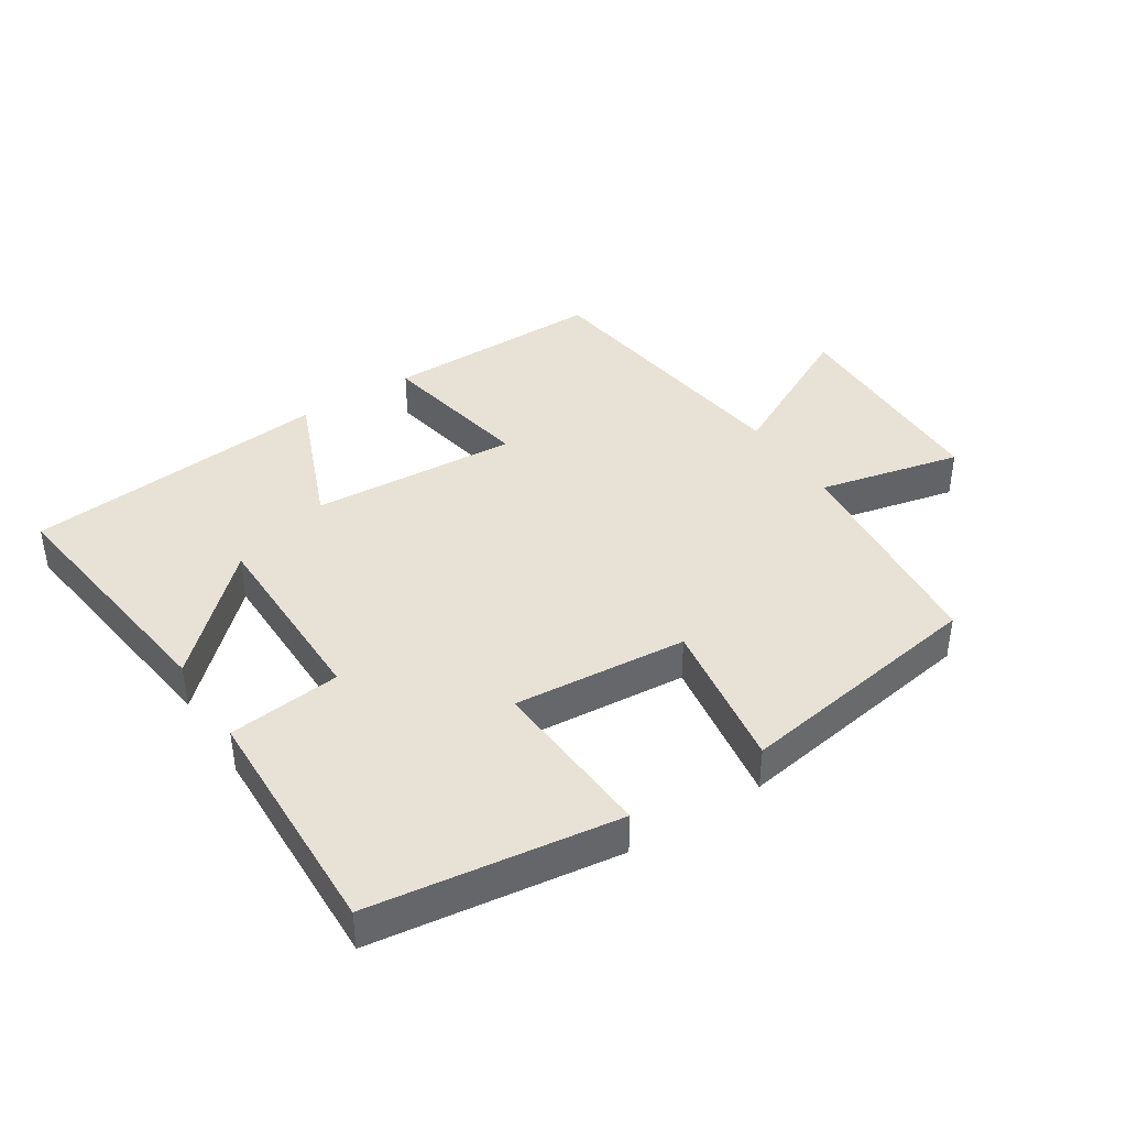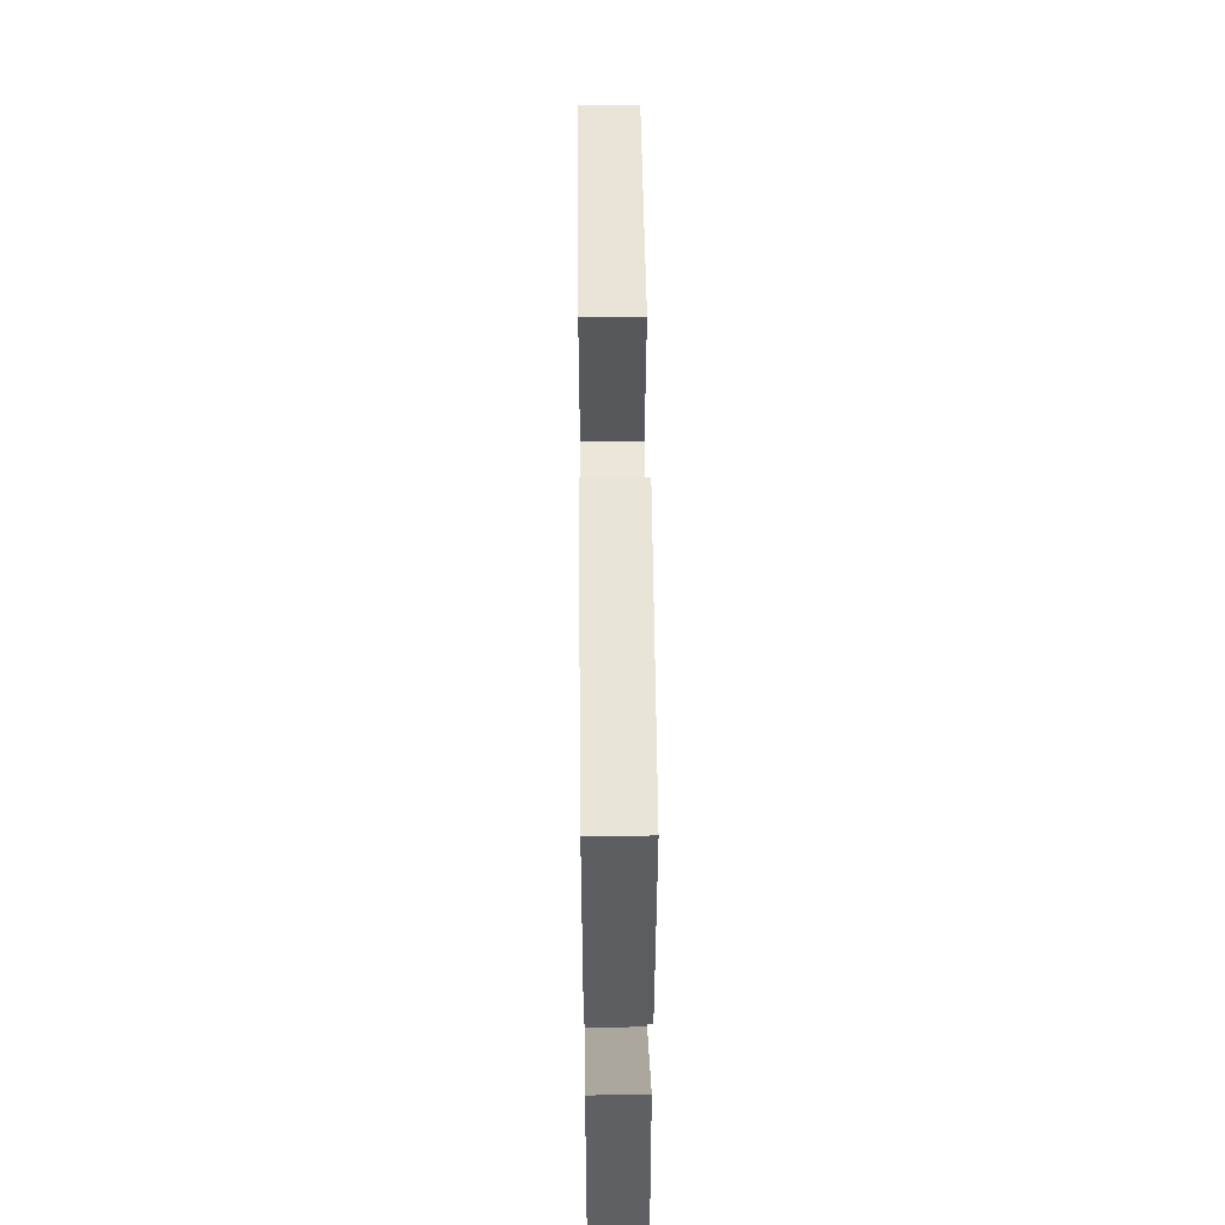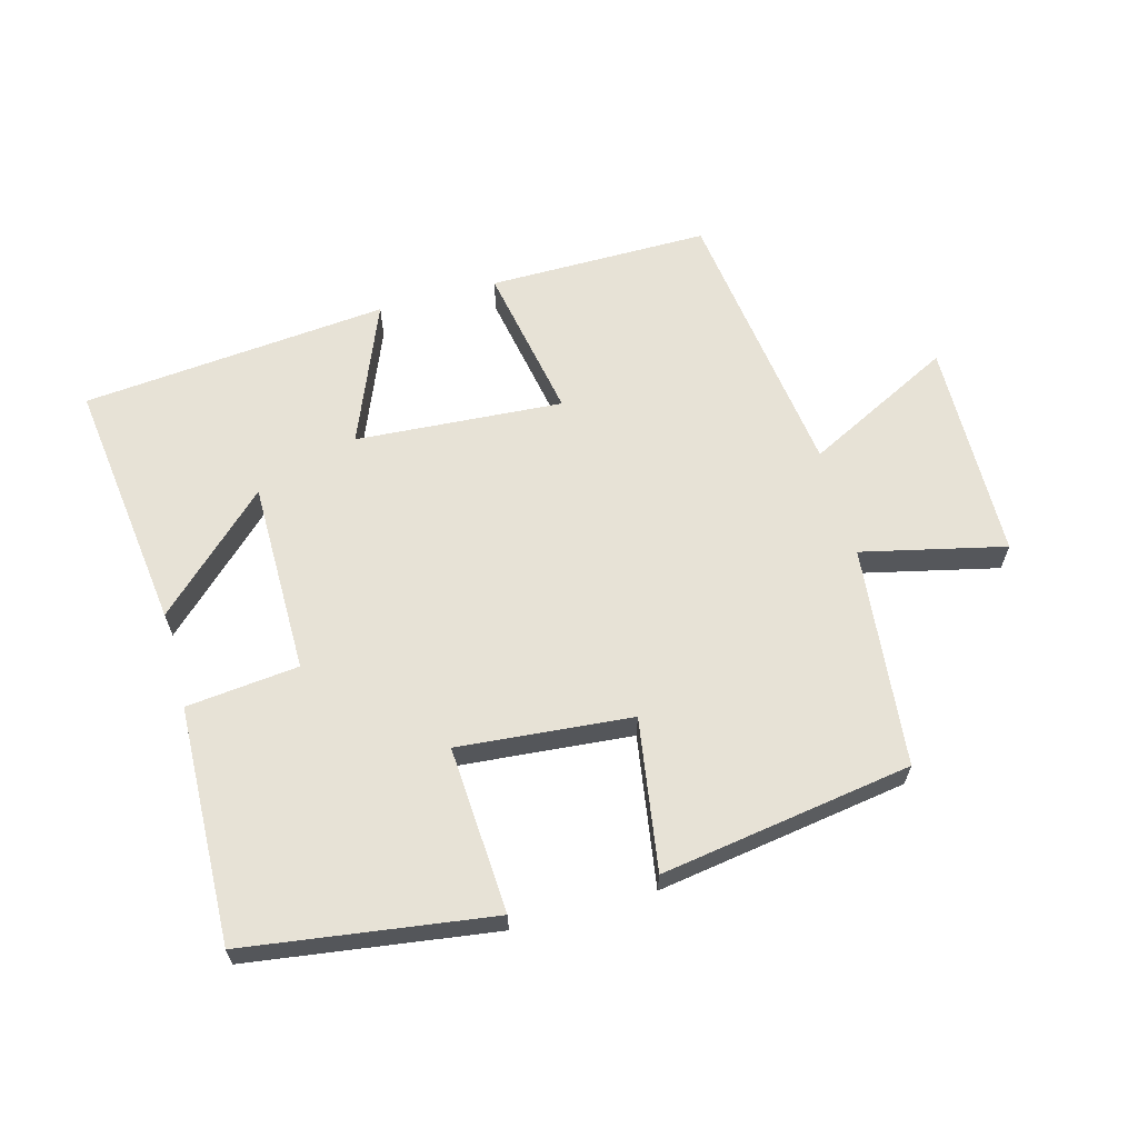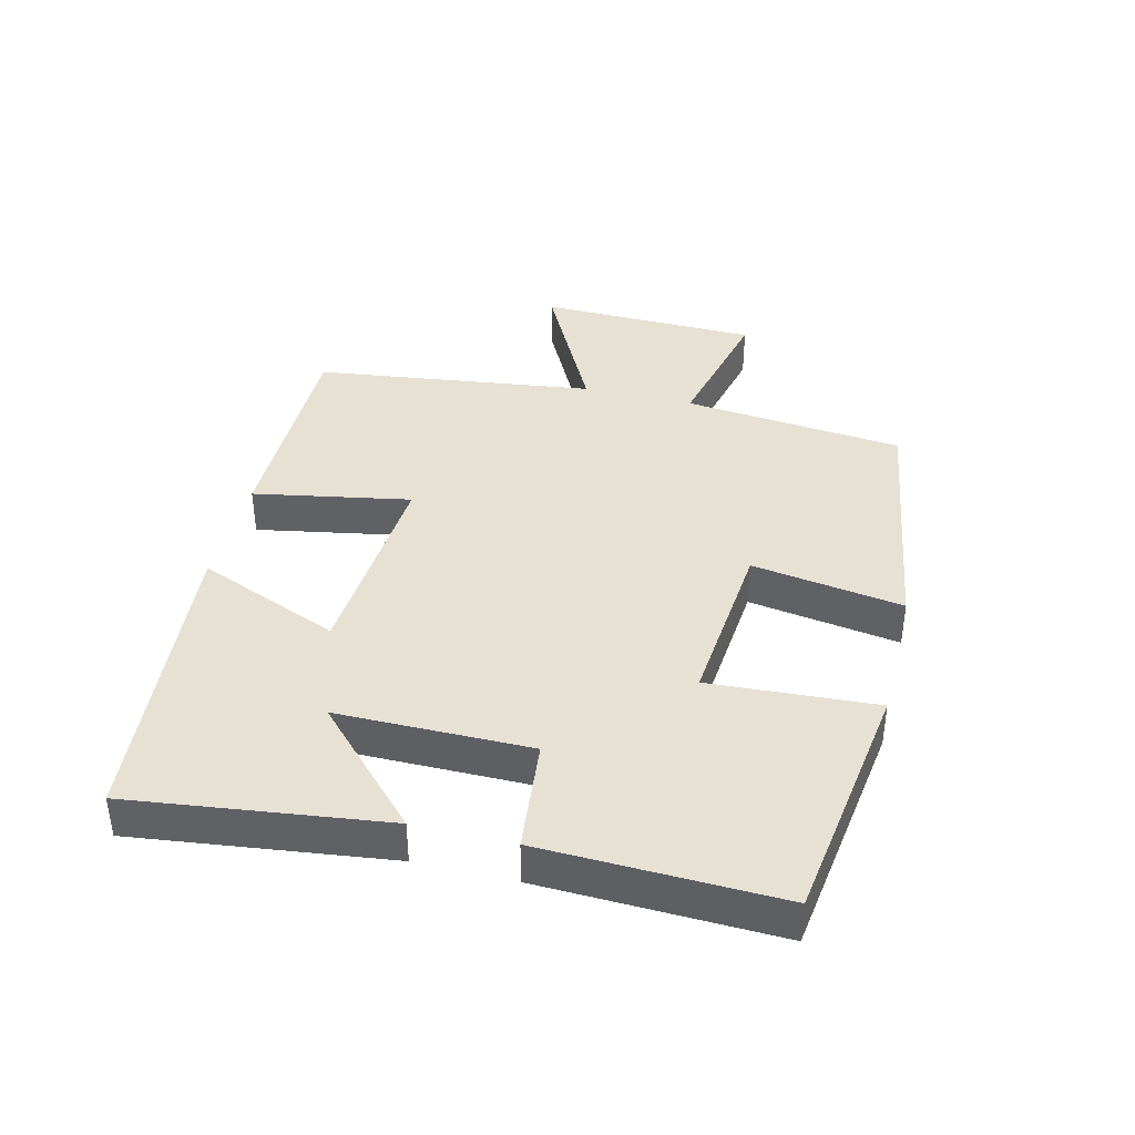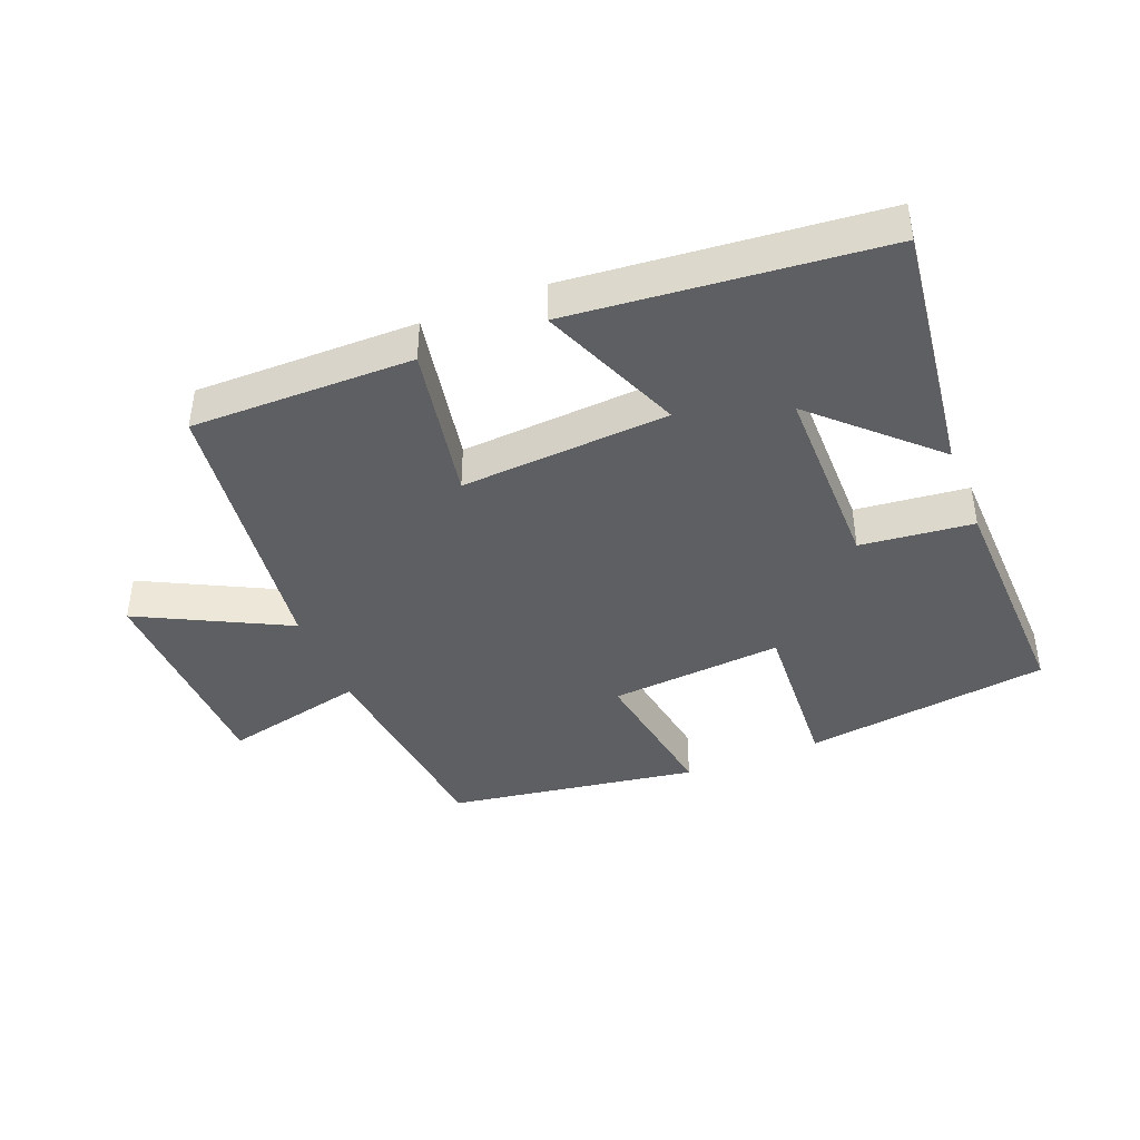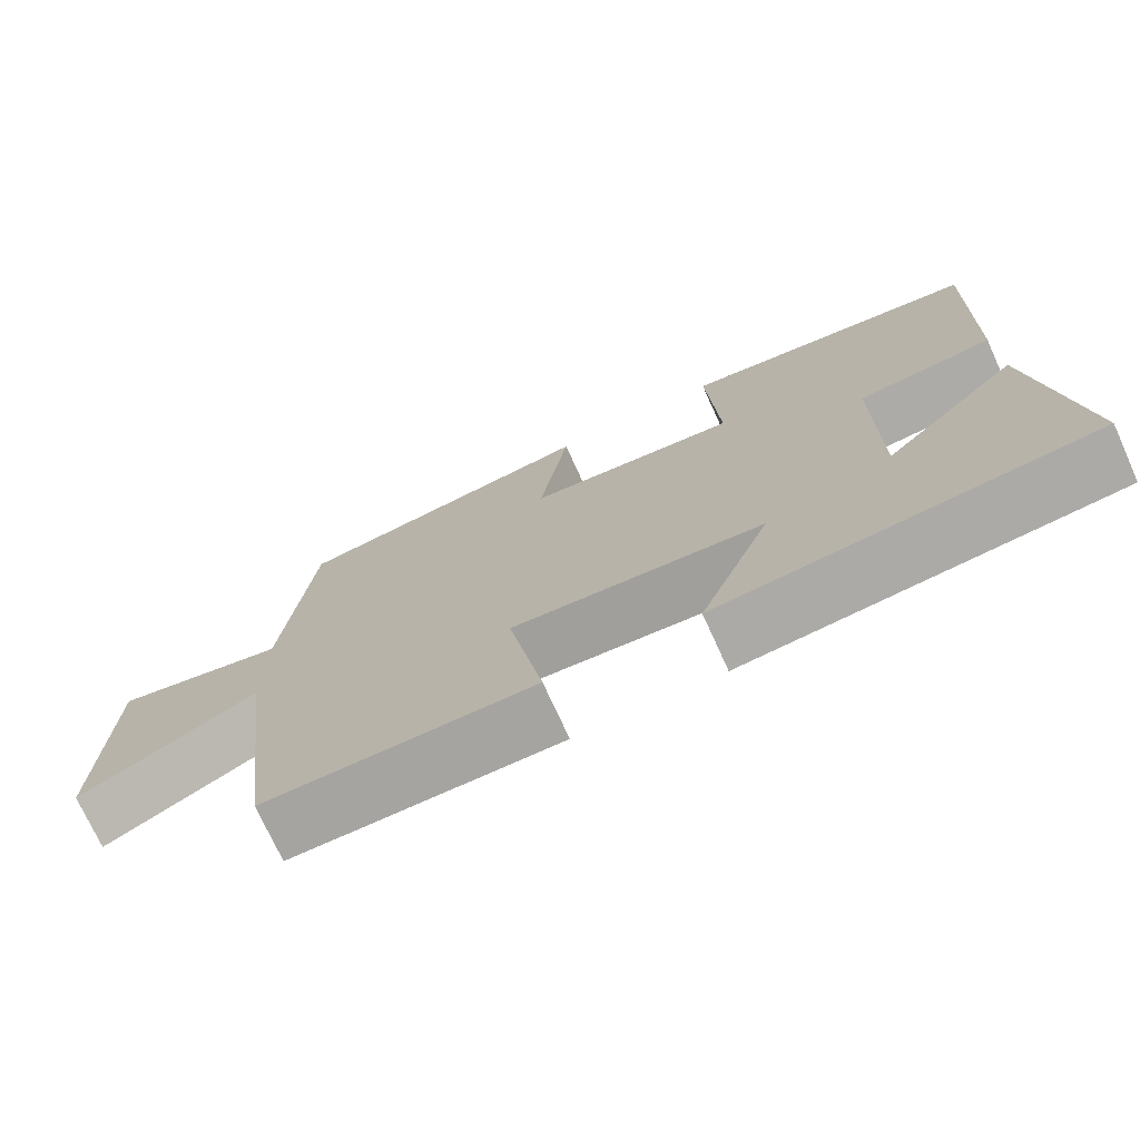
<metadata>
{"format":"obj","ext":"obj","renderer":"f3d","projection":"perspective","resolution":1024,"background":"white","views":[{"elev":40.5,"azim":-33.1,"up":"+Y"},{"elev":52.1,"azim":-90.6,"up":"+Z"},{"elev":63.1,"azim":-15.4,"up":"+Y"},{"elev":39.4,"azim":-76.2,"up":"+Y"},{"elev":-41.2,"azim":-158.3,"up":"+Y"},{"elev":-73.4,"azim":-155.6,"up":"+Z"}]}
</metadata>
<code>
v -0.549 0.07 -0.456
v -0.5 0.07 -0.067
v -0.328 0.07 -0.231
v -0.328 0.07 0.065
v -0.5 0.07 0.083
v -0.512 0.07 0.446
v -0.135 0.07 0.5
v -0.15 0.07 0.244
v 0.116 0.07 0.268
v 0.079 0.07 0.5
v 0.464 0.07 0.441
v 0.5 0.07 0.102
v 0.719 0.07 0.153
v 0.727 0.07 -0.185
v 0.5 0.07 -0.07
v 0.444 0.07 -0.501
v 0.105 0.07 -0.5
v 0.149 0.07 -0.259
v -0.169 0.07 -0.281
v -0.079 0.07 -0.5
v -0.549 0 -0.456
v -0.5 0 -0.067
v -0.328 0 -0.231
v -0.328 0 0.065
v -0.5 0 0.083
v -0.512 0 0.446
v -0.135 0 0.5
v -0.15 0 0.244
v 0.116 0 0.268
v 0.079 0 0.5
v 0.464 0 0.441
v 0.5 0 0.102
v 0.719 0 0.153
v 0.727 0 -0.185
v 0.5 0 -0.07
v 0.444 0 -0.501
v 0.105 0 -0.5
v 0.149 0 -0.259
v -0.169 0 -0.281
v -0.079 0 -0.5
f 19 20 1
f 15 16 17 18
f 15 18 19
f 12 13 14 15
f 11 12 15
f 10 11 15
f 9 10 15
f 8 9 15 19
f 6 7 8
f 5 6 8
f 4 5 8
f 3 4 8 19
f 1 2 3
f 1 3 19
f 21 40 39
f 38 37 36 35
f 39 38 35
f 35 34 33 32
f 35 32 31
f 35 31 30
f 35 30 29
f 39 35 29 28
f 28 27 26
f 28 26 25
f 28 25 24
f 39 28 24 23
f 23 22 21
f 39 23 21
f 1 21 22 2
f 2 22 23 3
f 3 23 24 4
f 4 24 25 5
f 5 25 26 6
f 6 26 27 7
f 7 27 28 8
f 8 28 29 9
f 9 29 30 10
f 10 30 31 11
f 11 31 32 12
f 12 32 33 13
f 13 33 34 14
f 14 34 35 15
f 15 35 36 16
f 16 36 37 17
f 17 37 38 18
f 18 38 39 19
f 19 39 40 20
f 20 40 21 1

</code>
